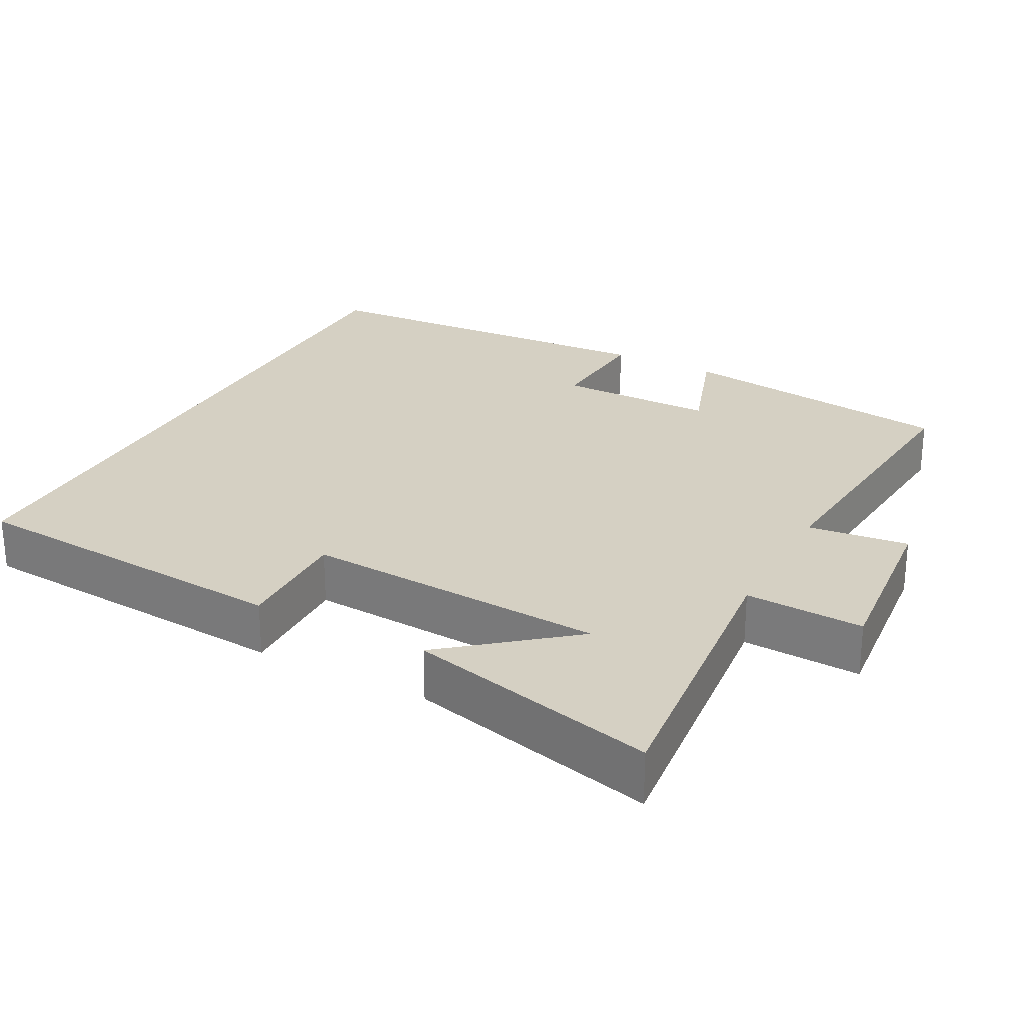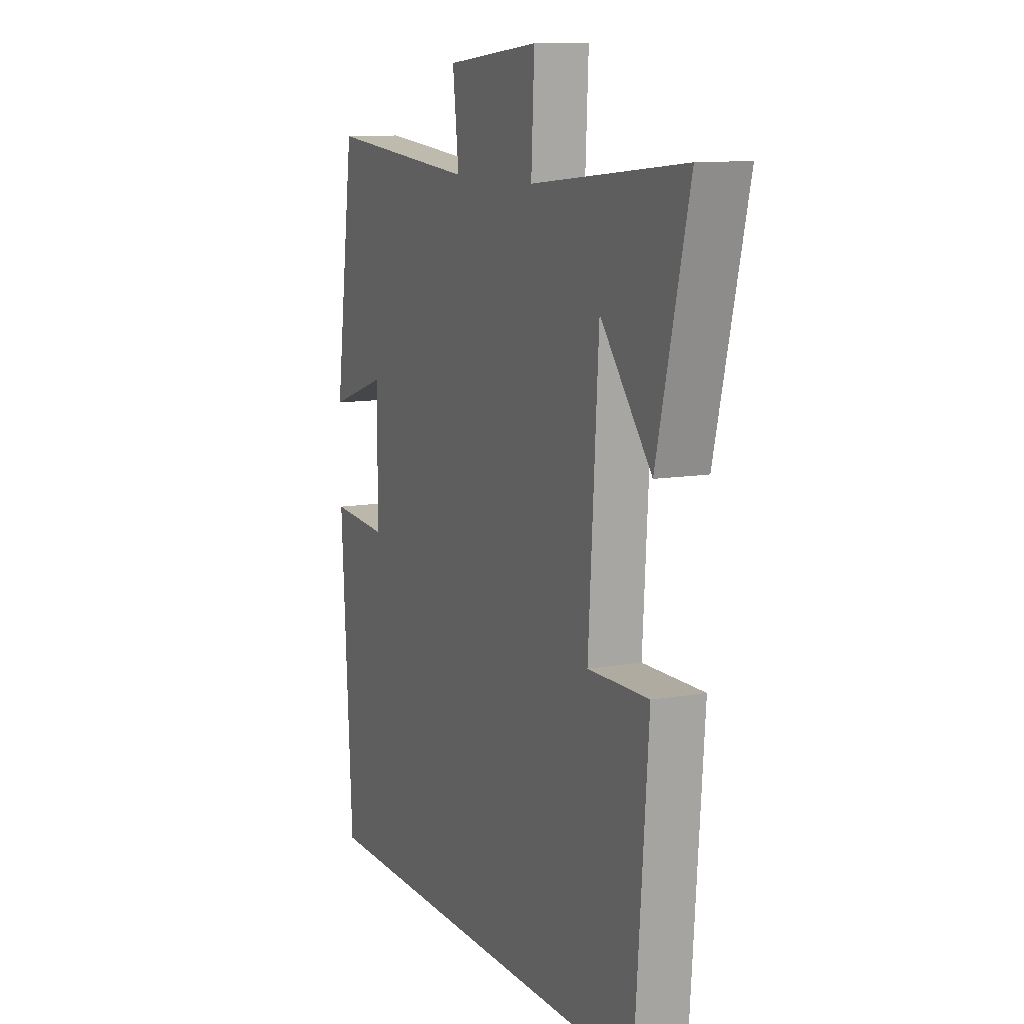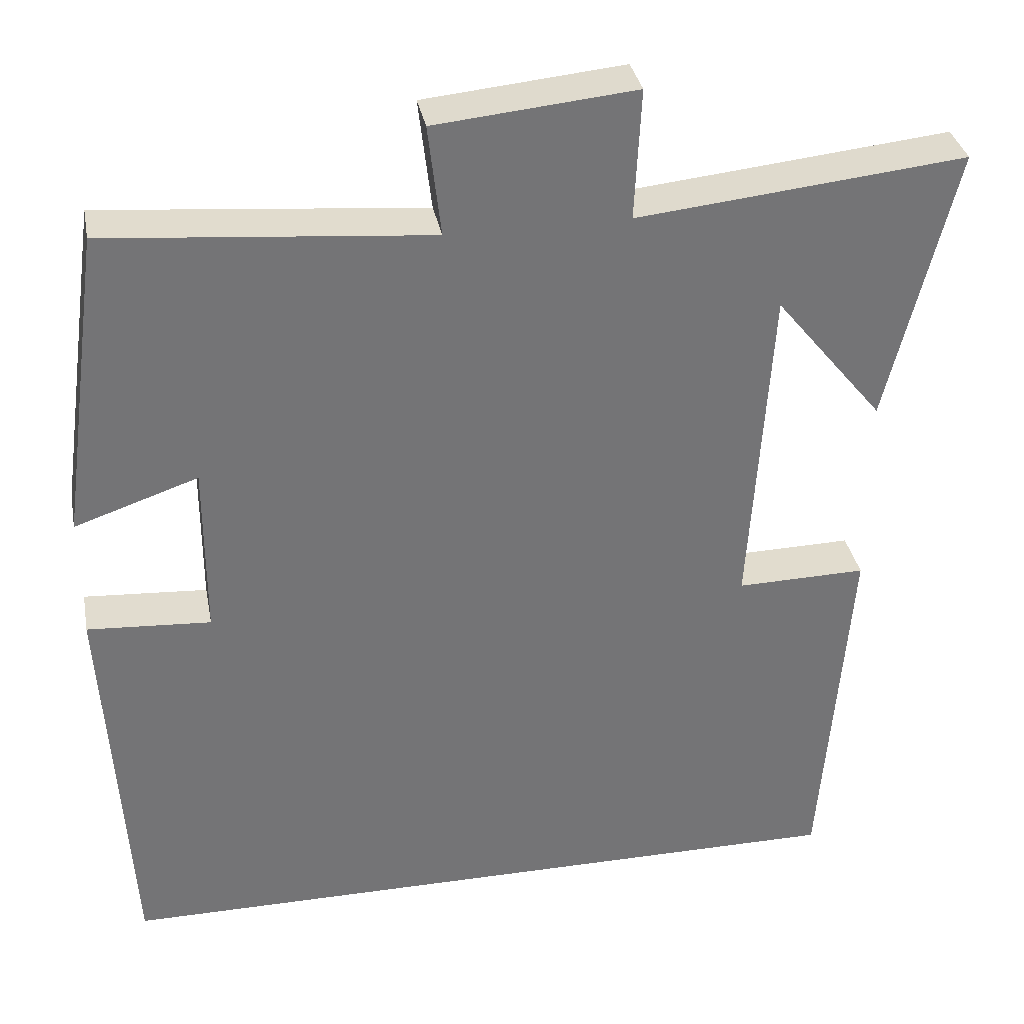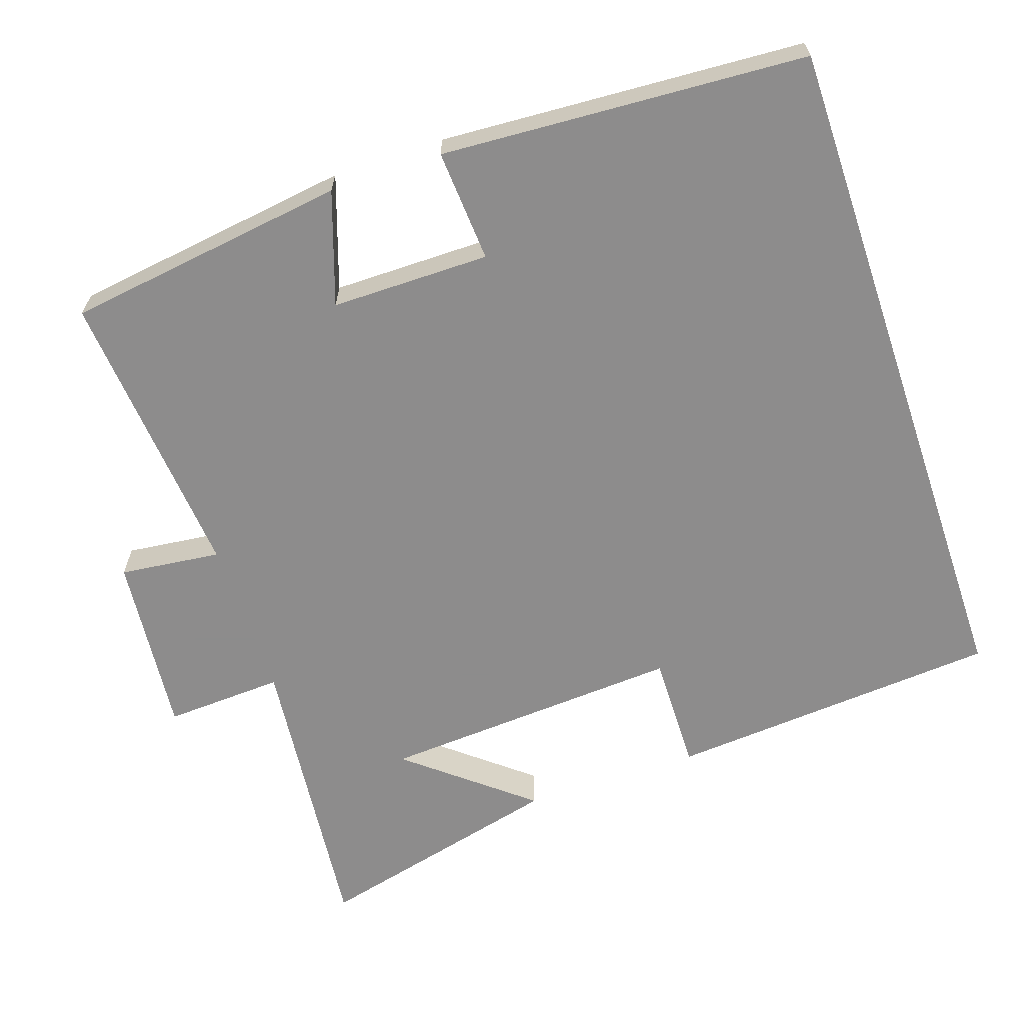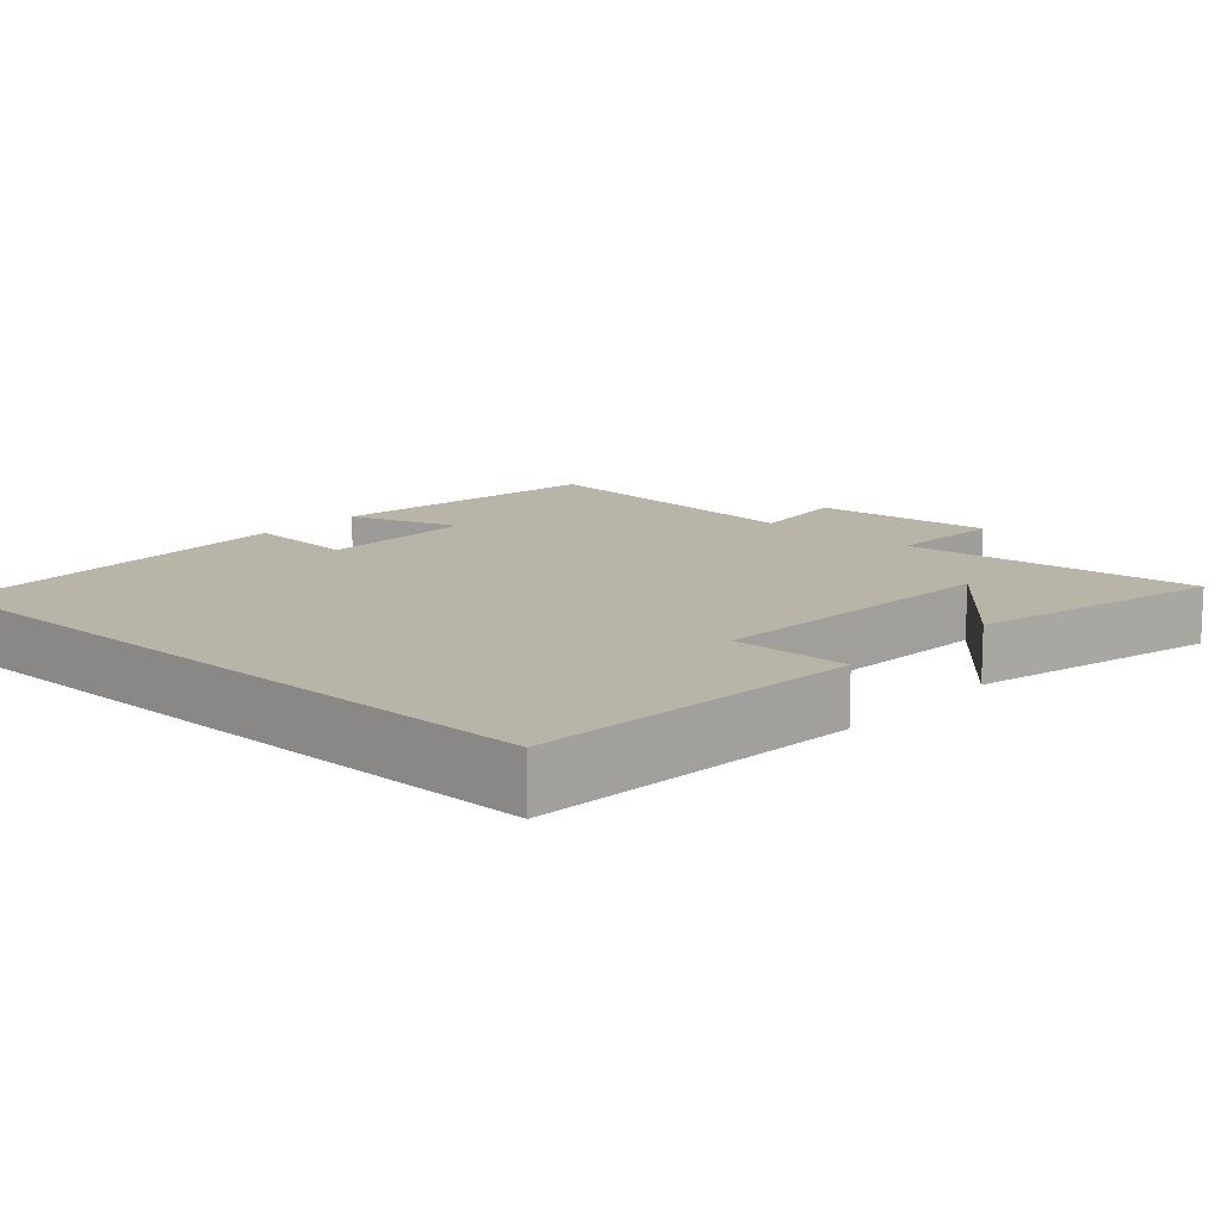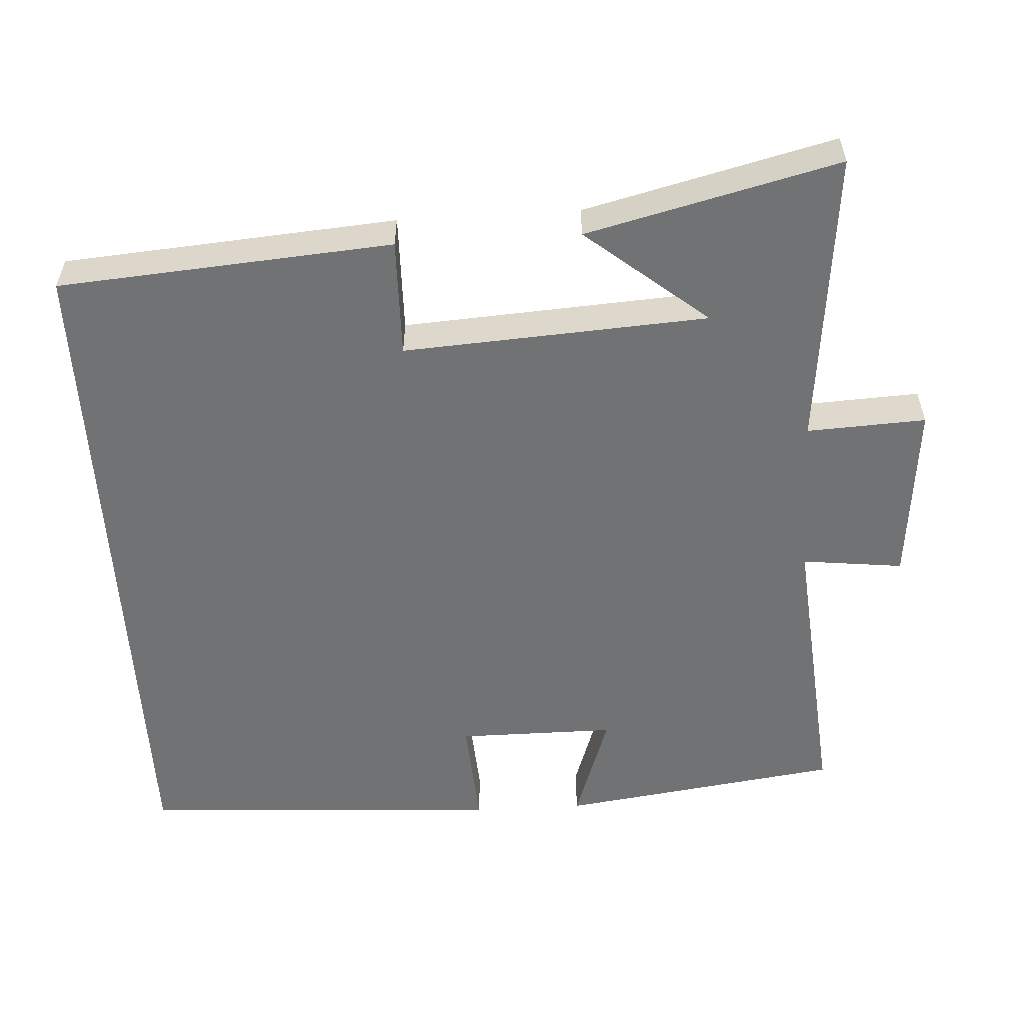
<metadata>
{"format":"obj","ext":"obj","renderer":"f3d","projection":"perspective","resolution":1024,"background":"white","views":[{"elev":26.2,"azim":-62.0,"up":"+Y"},{"elev":10.8,"azim":-113.7,"up":"+Z"},{"elev":34.2,"azim":169.3,"up":"+Z"},{"elev":-64.3,"azim":108.7,"up":"+Y"},{"elev":13.1,"azim":-137.7,"up":"+Y"},{"elev":-55.5,"azim":-86.6,"up":"+Y"}]}
</metadata>
<code>
v -0.465 0.07 -0.5
v -0.5 0.07 -0.046
v -0.339 0.07 -0.049
v -0.365 0.07 0.365
v -0.5 0.07 0.2
v -0.584 0.07 0.542
v -0.178 0.07 0.5
v -0.186 0.07 0.662
v 0.062 0.07 0.638
v 0.046 0.07 0.5
v 0.447 0.07 0.535
v 0.5 0.07 0.151
v 0.347 0.07 0.203
v 0.347 0.07 -0.013
v 0.5 0.07 -0.003
v 0.47 0.07 -0.5
v -0.465 0 -0.5
v -0.5 0 -0.046
v -0.339 0 -0.049
v -0.365 0 0.365
v -0.5 0 0.2
v -0.584 0 0.542
v -0.178 0 0.5
v -0.186 0 0.662
v 0.062 0 0.638
v 0.046 0 0.5
v 0.447 0 0.535
v 0.5 0 0.151
v 0.347 0 0.203
v 0.347 0 -0.013
v 0.5 0 -0.003
v 0.47 0 -0.5
f 14 15 16 1
f 13 14 1
f 10 11 12 13
f 10 13 1
f 7 8 9 10
f 7 10 1
f 4 5 6
f 4 6 7
f 3 4 7
f 1 2 3
f 1 3 7
f 17 32 31 30
f 17 30 29
f 29 28 27 26
f 17 29 26
f 26 25 24 23
f 17 26 23
f 22 21 20
f 23 22 20
f 23 20 19
f 19 18 17
f 23 19 17
f 1 17 18 2
f 2 18 19 3
f 3 19 20 4
f 4 20 21 5
f 5 21 22 6
f 6 22 23 7
f 7 23 24 8
f 8 24 25 9
f 9 25 26 10
f 10 26 27 11
f 11 27 28 12
f 12 28 29 13
f 13 29 30 14
f 14 30 31 15
f 15 31 32 16
f 16 32 17 1

</code>
